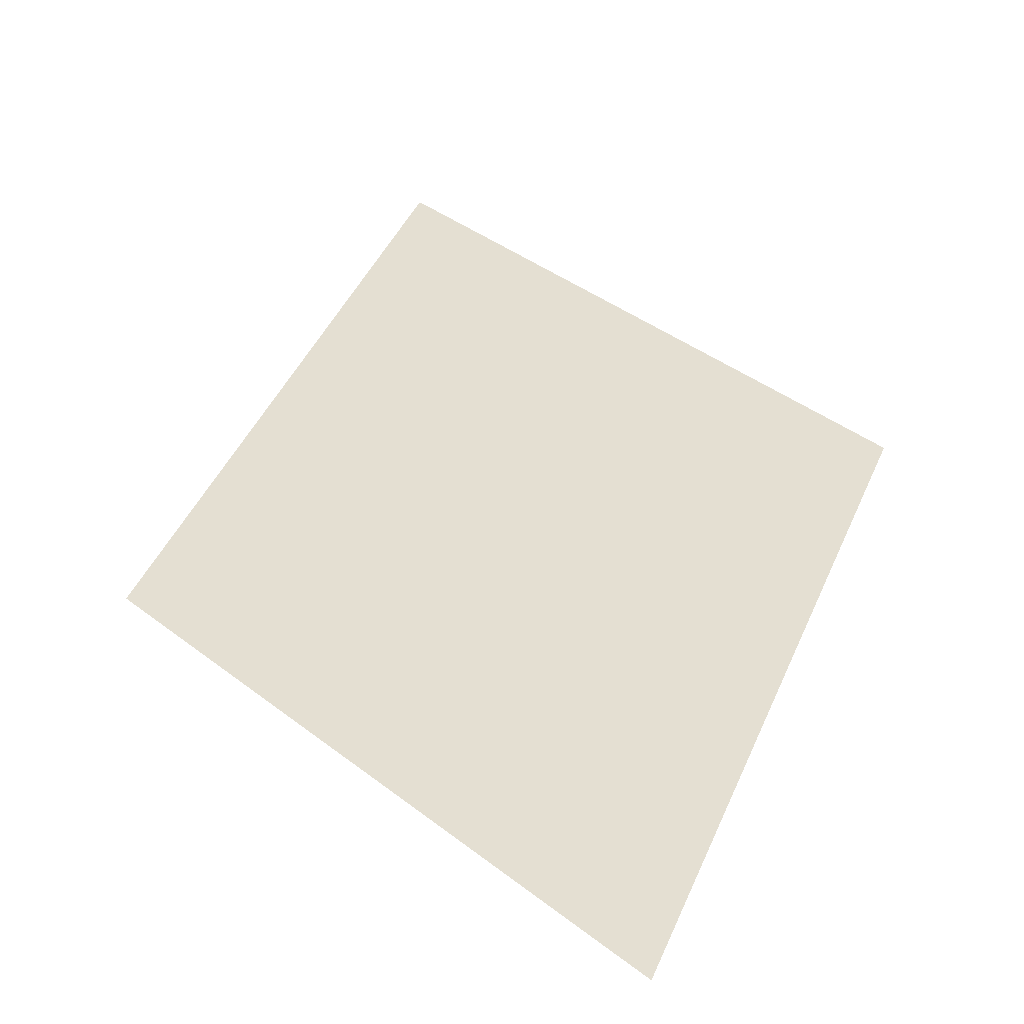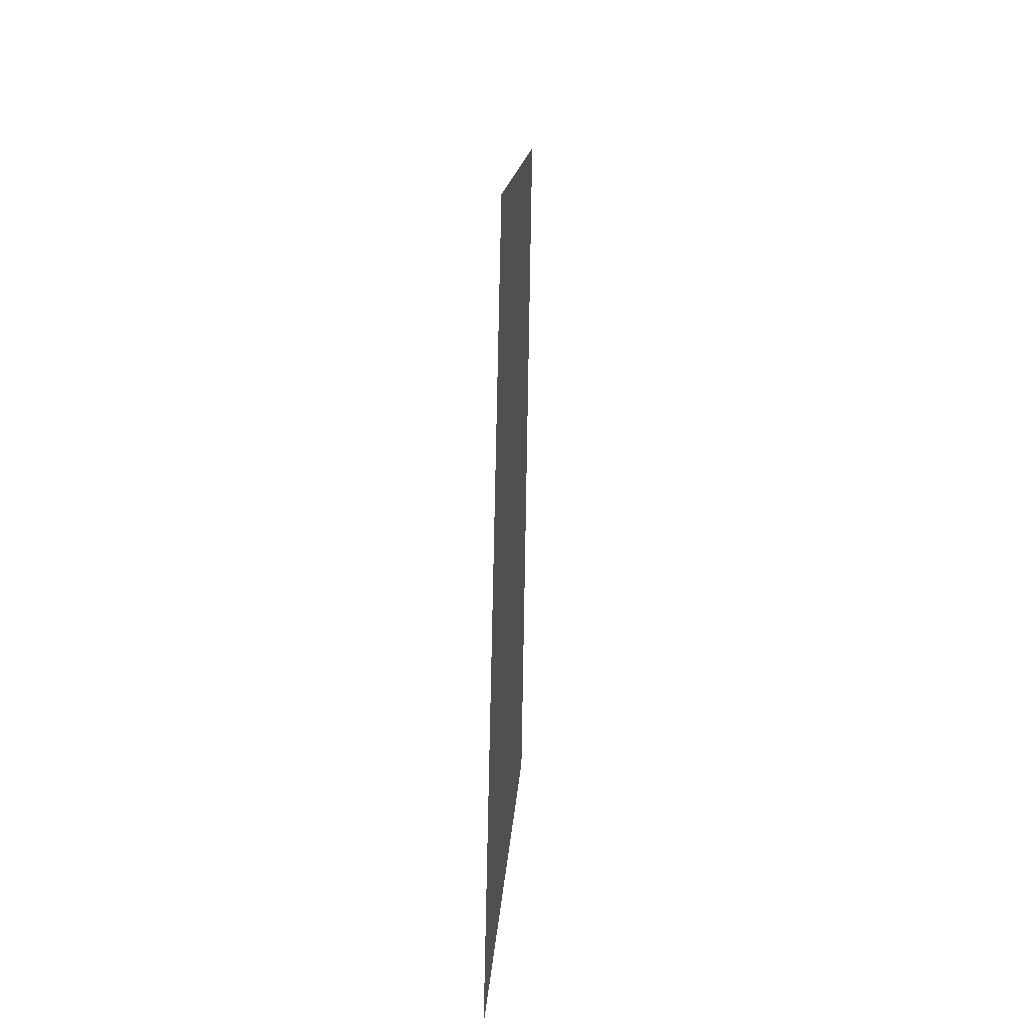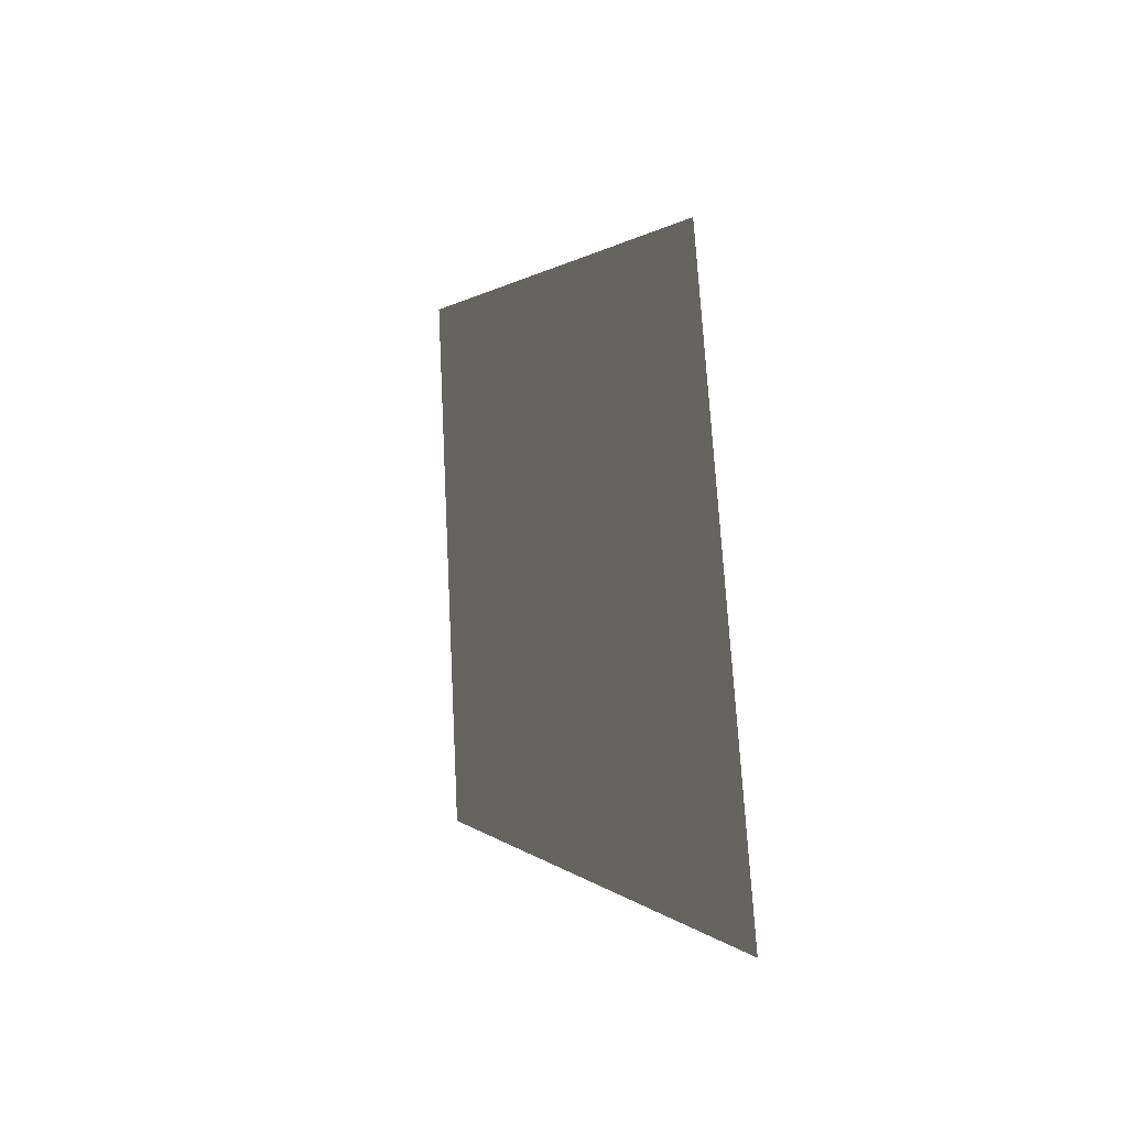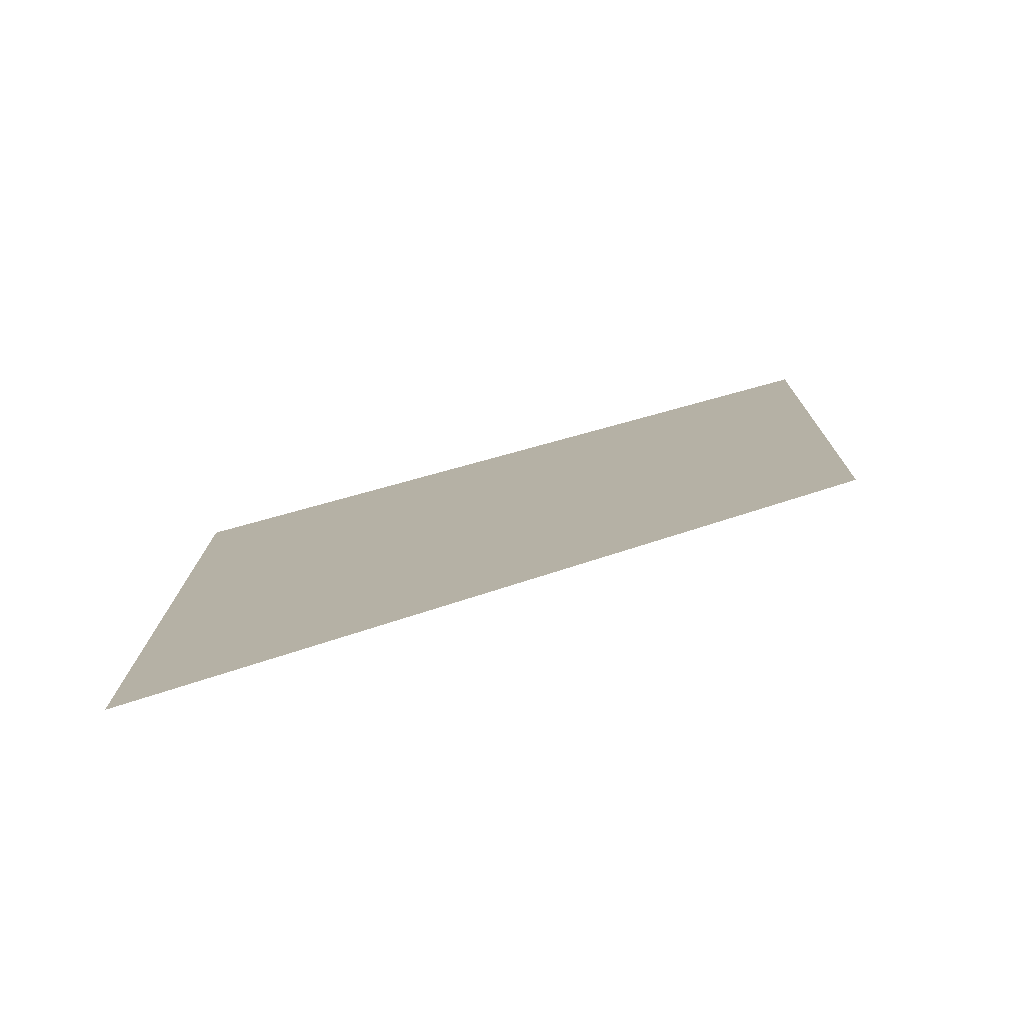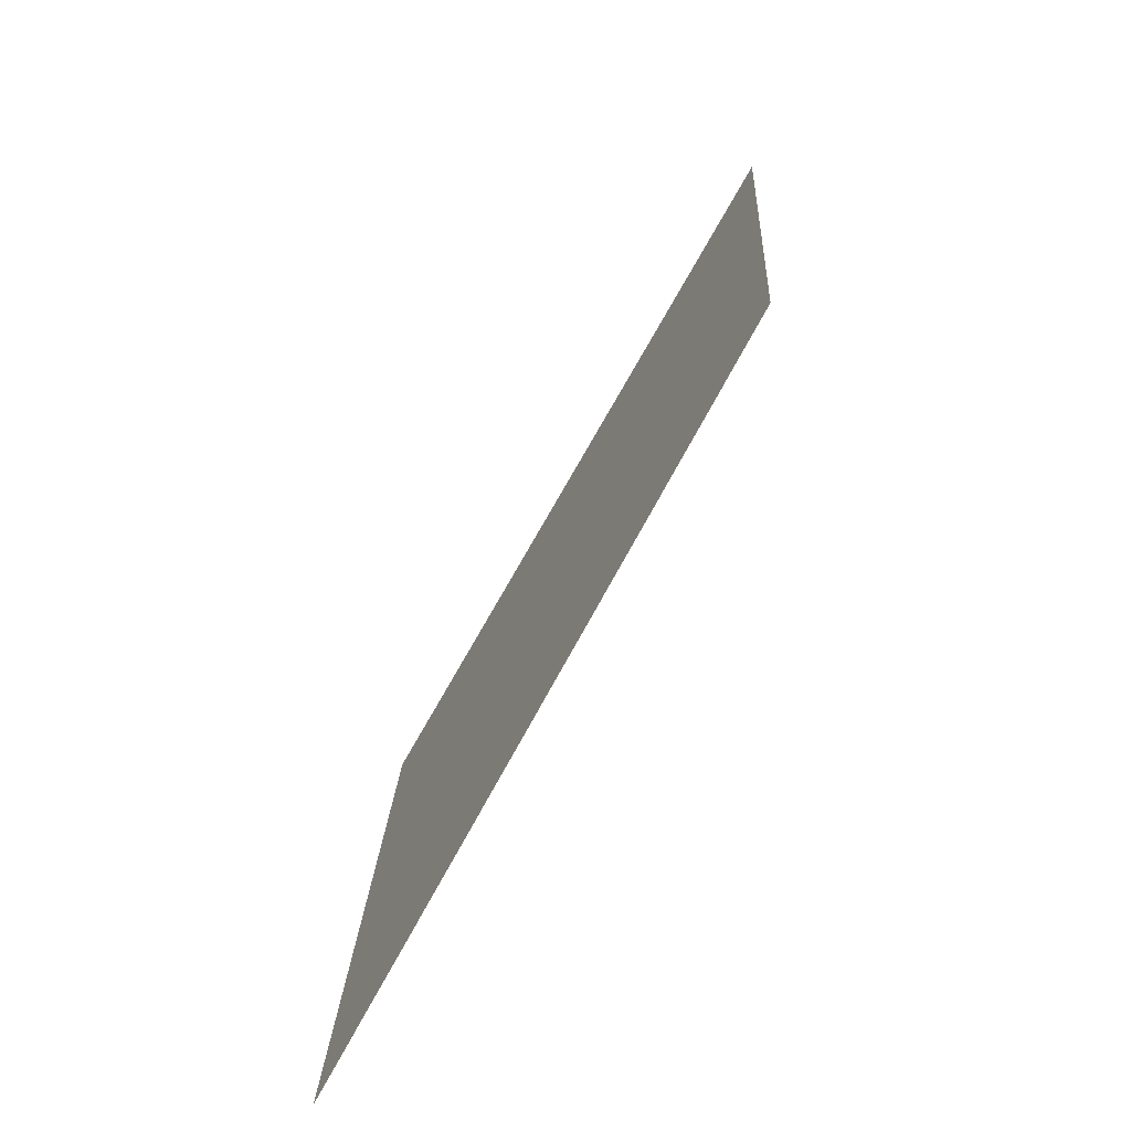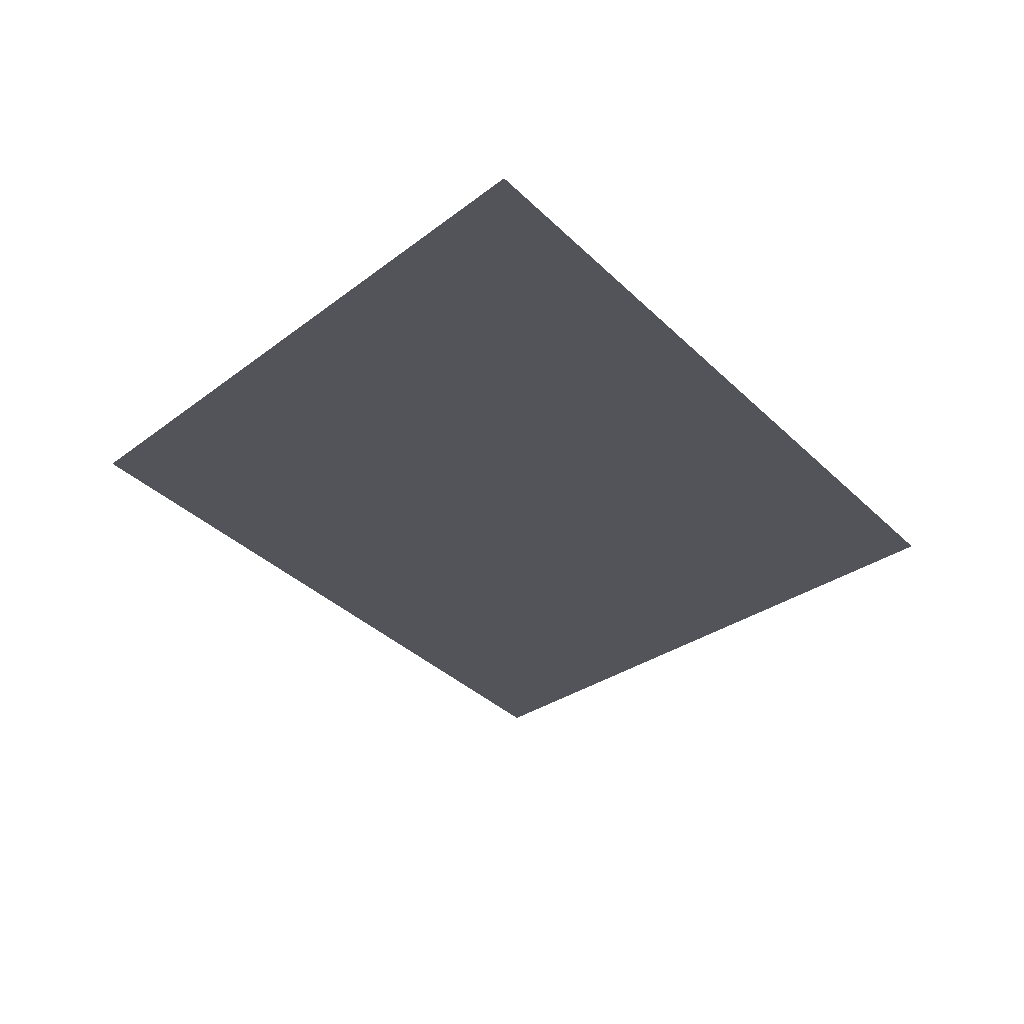
<metadata>
{"format":"obj","ext":"obj","renderer":"f3d","projection":"perspective","resolution":1024,"background":"white","views":[{"elev":34.3,"azim":-45.8,"up":"+Y"},{"elev":-76.5,"azim":-89.7,"up":"+Z"},{"elev":-25.9,"azim":69.6,"up":"+Z"},{"elev":-74.3,"azim":-169.2,"up":"+Z"},{"elev":-68.3,"azim":-121.8,"up":"+Z"},{"elev":-26.4,"azim":-35.1,"up":"+Y"}]}
</metadata>
<code>
o mesh259/mesh259-geometry#mesh259-geometry
v -0.02853 0.04739 0.2231
v -0.02928 0.04733 0.2242
v -0.02928 0.04737 0.2235
v -0.02853 0.04735 0.2239
f 1 2 3
f 2 1 4
f 3 2 1
f 4 1 2

</code>
